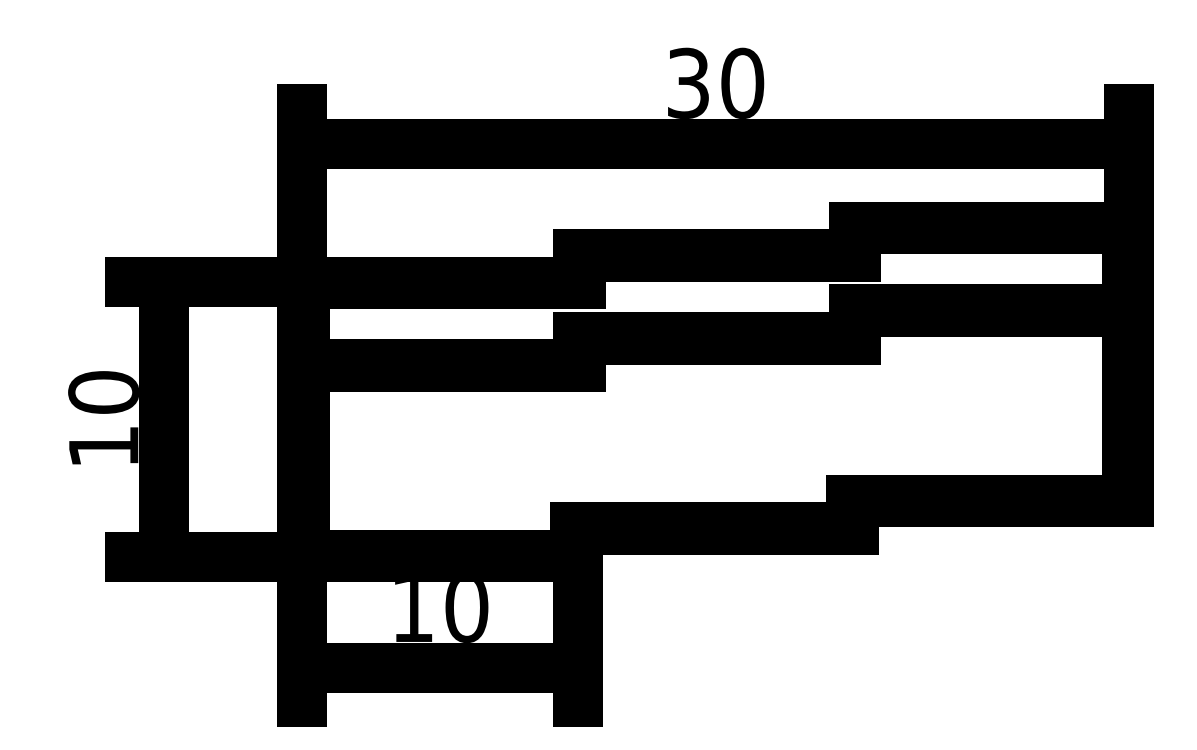
<metadata>
{"format":"dxf","ext":"dxf","renderer":"ezdxf+matplotlib","layout":"modelspace","background":"white","min_lineweight":24,"dpi":150}
</metadata>
<code>
0
SECTION
2
ENTITIES
0
LINE
8
0
10
0
20
0
11
10
21
0
0
LINE
8
0
10
10
20
0
11
10
21
1
0
LINE
8
0
10
10
20
1
11
20
21
1
0
LINE
8
0
10
20
20
1
11
20
21
2
0
LINE
8
0
10
20
20
2
11
30
21
2
0
LINE
8
0
10
30
20
2
11
30
21
12
0
LINE
8
0
10
30
20
12
11
20
21
12
0
LINE
8
0
10
20
20
12
11
20
21
11
0
LINE
8
0
10
20
20
11
11
10
21
11
0
LINE
8
0
10
10
20
11
11
10
21
10
0
LINE
8
0
10
10
20
10
11
0
21
10
0
LINE
8
0
10
0
20
10
11
0
21
0
0
LINE
8
0
10
0
20
7
11
10
21
7
0
LINE
8
0
10
10
20
7
11
10
21
8
0
LINE
8
0
10
10
20
8
11
20
21
8
0
LINE
8
0
10
20
20
8
11
20
21
9
0
LINE
8
0
10
20
20
9
11
30
21
9
0
DIMENSION
8
0
2
*D1
10
30
20
15
30
0
11
15
21
16.88
31
0
70
32
71
5
3
Standard
53
0
210
0
220
0
230
1
13
0
23
10
33
0
14
30
24
12
34
0
0
DIMENSION
8
0
2
*D2
10
10
20
-4
30
0
11
5
21
-2.125
31
0
70
32
71
5
3
Standard
53
0
210
0
220
0
230
1
13
0
23
0
33
0
14
10
24
0
34
0
0
DIMENSION
8
0
2
*D3
10
-5
20
6.123e-16
30
0
11
-6.875
21
5
31
0
70
32
71
5
3
Standard
53
0
210
0
220
0
230
1
13
0
23
10
33
0
14
0
24
0
34
0
50
90
0
LINE
8
0
10
0.1
20
0.1
11
0.1
21
6.9
0
LINE
8
0
10
0.1
20
6.9
11
10.1
21
6.9
0
LINE
8
0
10
10.1
20
6.9
11
10.1
21
7.9
0
LINE
8
0
10
10.1
20
7.9
11
20.1
21
7.9
0
LINE
8
0
10
20.1
20
7.9
11
20.1
21
8.9
0
LINE
8
0
10
20.1
20
8.9
11
29.9
21
8.9
0
LINE
8
0
10
29.9
20
8.9
11
29.9
21
2.1
0
LINE
8
0
10
29.9
20
2.1
11
19.9
21
2.1
0
LINE
8
0
10
19.9
20
2.1
11
19.9
21
1.1
0
LINE
8
0
10
19.9
20
1.1
11
9.9
21
1.1
0
LINE
8
0
10
9.9
20
1.1
11
9.9
21
0.1
0
LINE
8
0
10
9.9
20
0.1
11
0.1
21
0.1
0
LINE
8
0
10
0.1
20
7
11
0.1
21
9.9
0
LINE
8
0
10
0.1
20
9.9
11
10.1
21
9.9
0
LINE
8
0
10
10.1
20
9.9
11
10.1
21
10.9
0
LINE
8
0
10
10.1
20
10.9
11
20.1
21
10.9
0
LINE
8
0
10
20.1
20
10.9
11
20.1
21
11.9
0
LINE
8
0
10
20.1
20
11.9
11
29.9
21
11.9
0
LINE
8
0
10
29.9
20
11.9
11
29.9
21
9
0
ENDSEC
0
EOF

</code>
